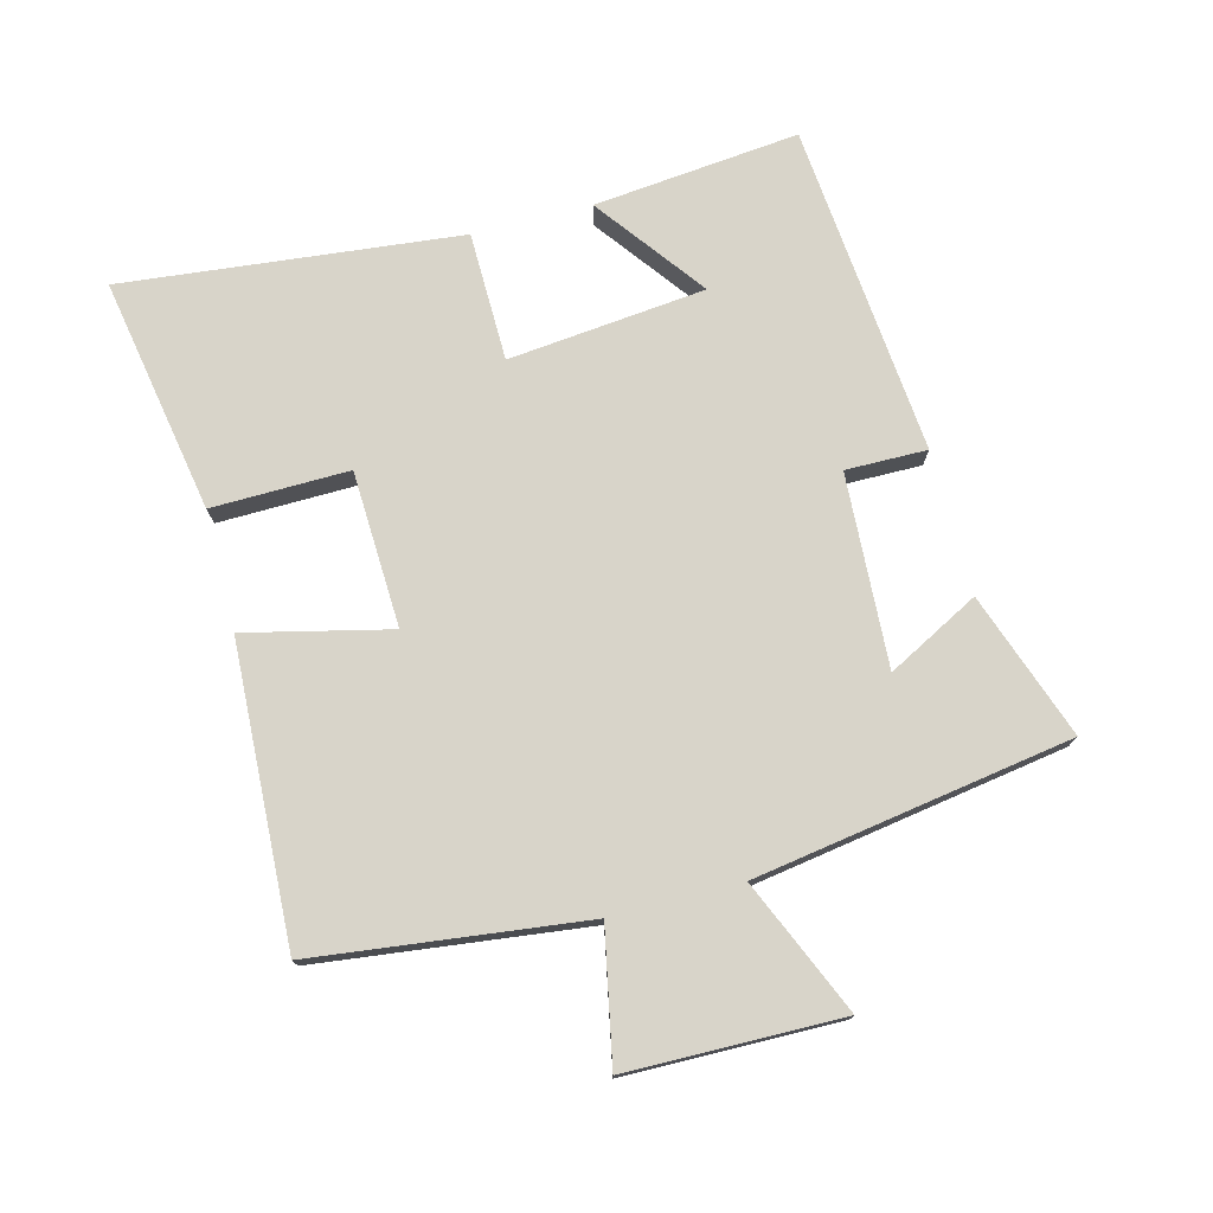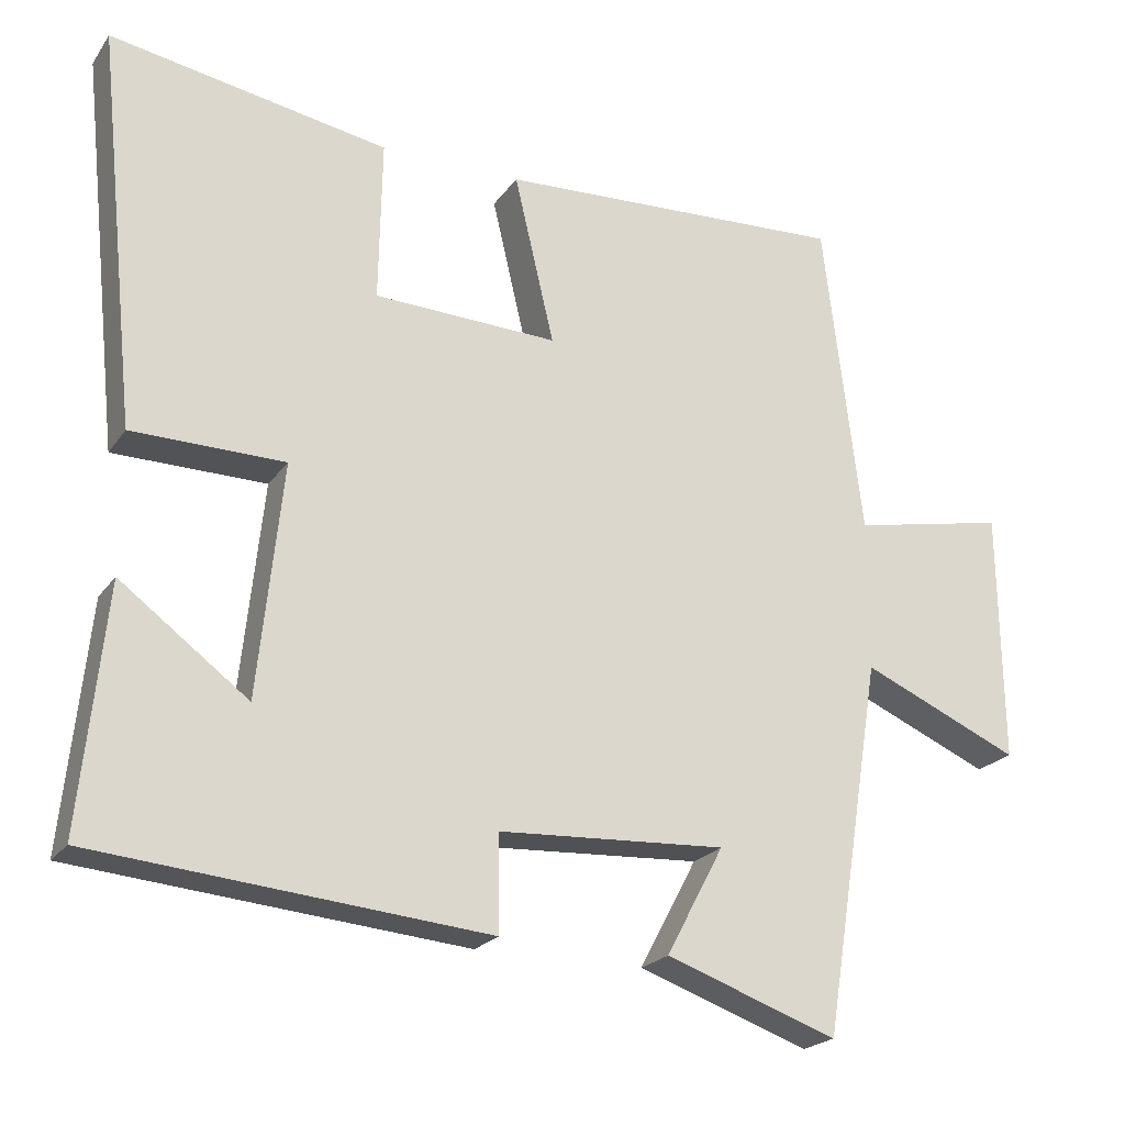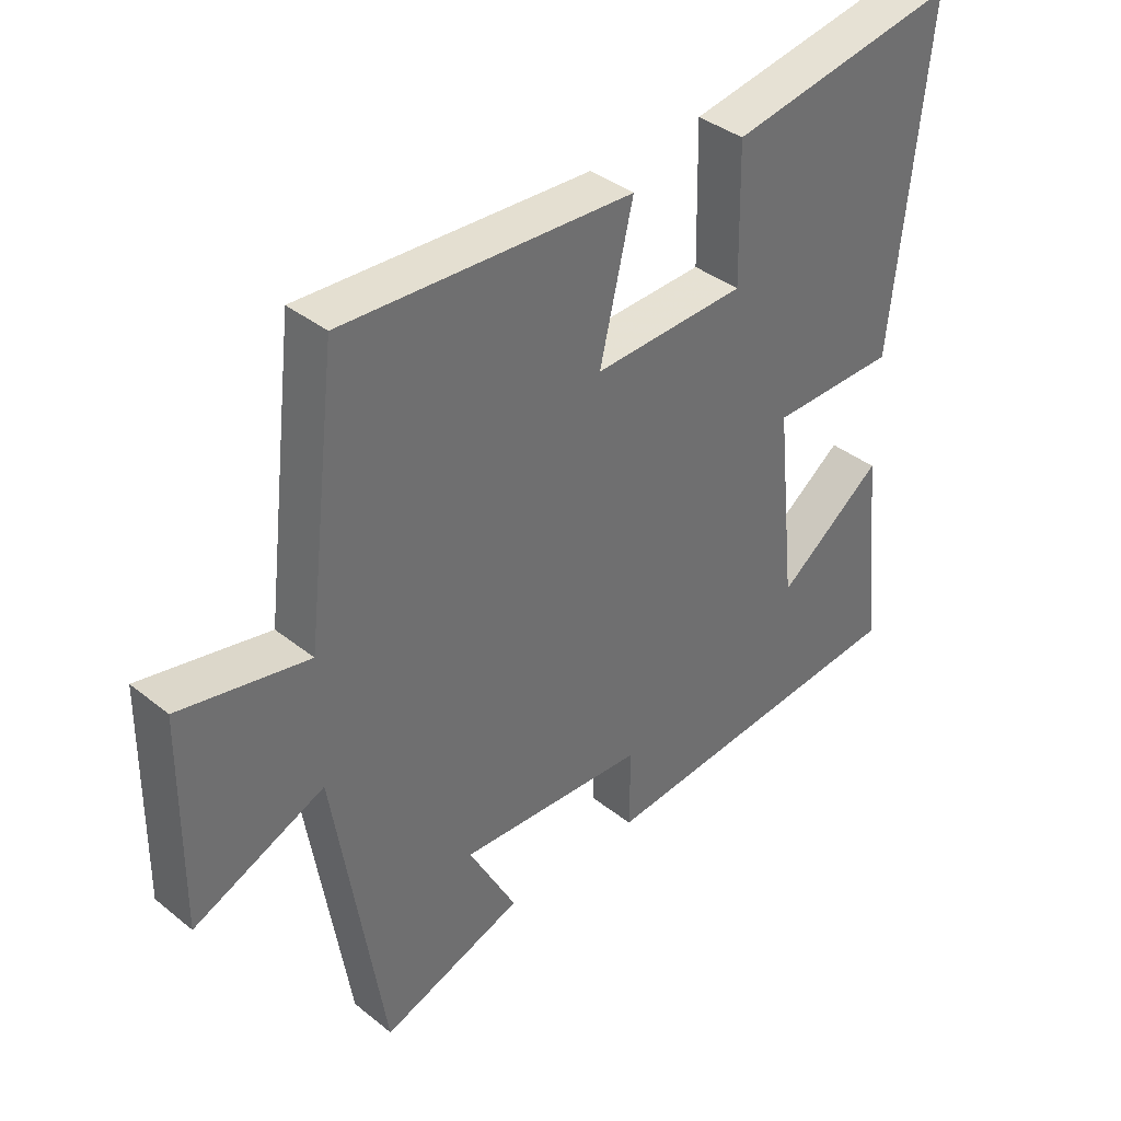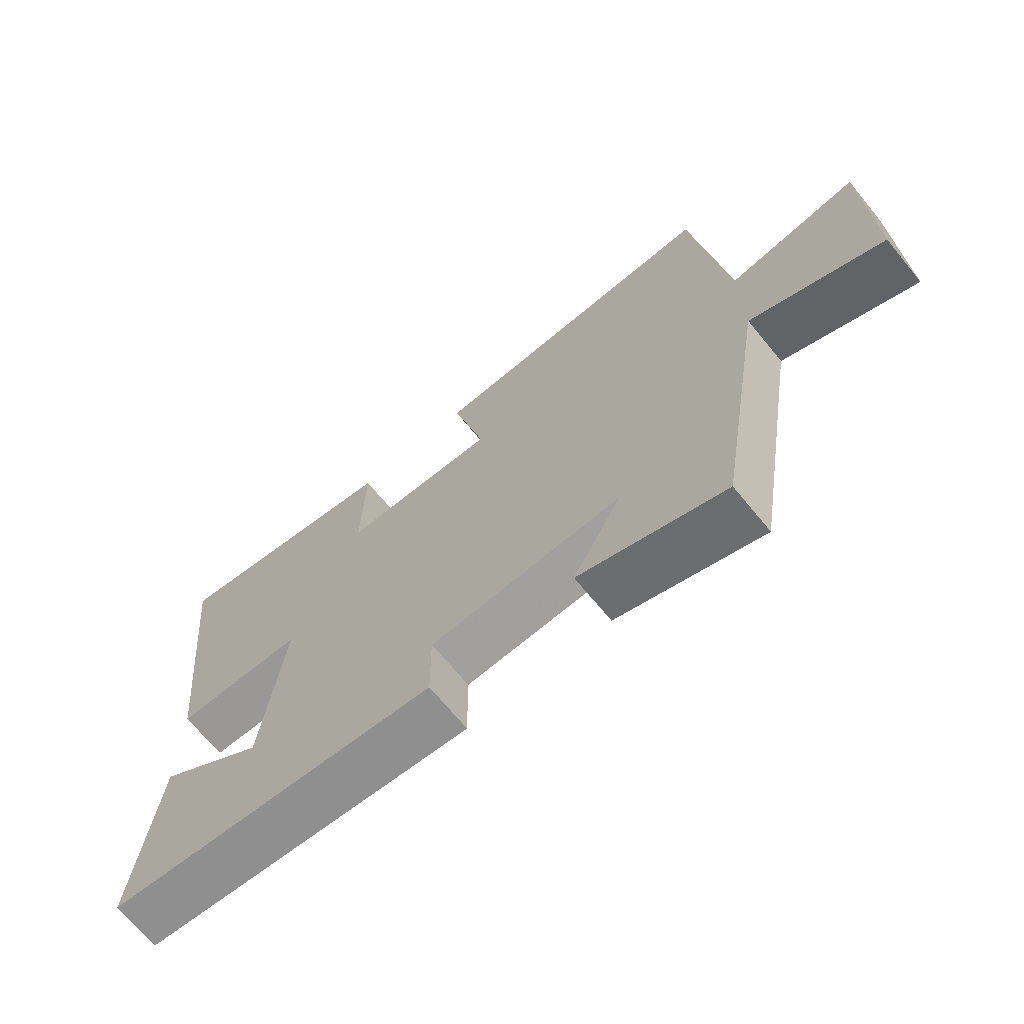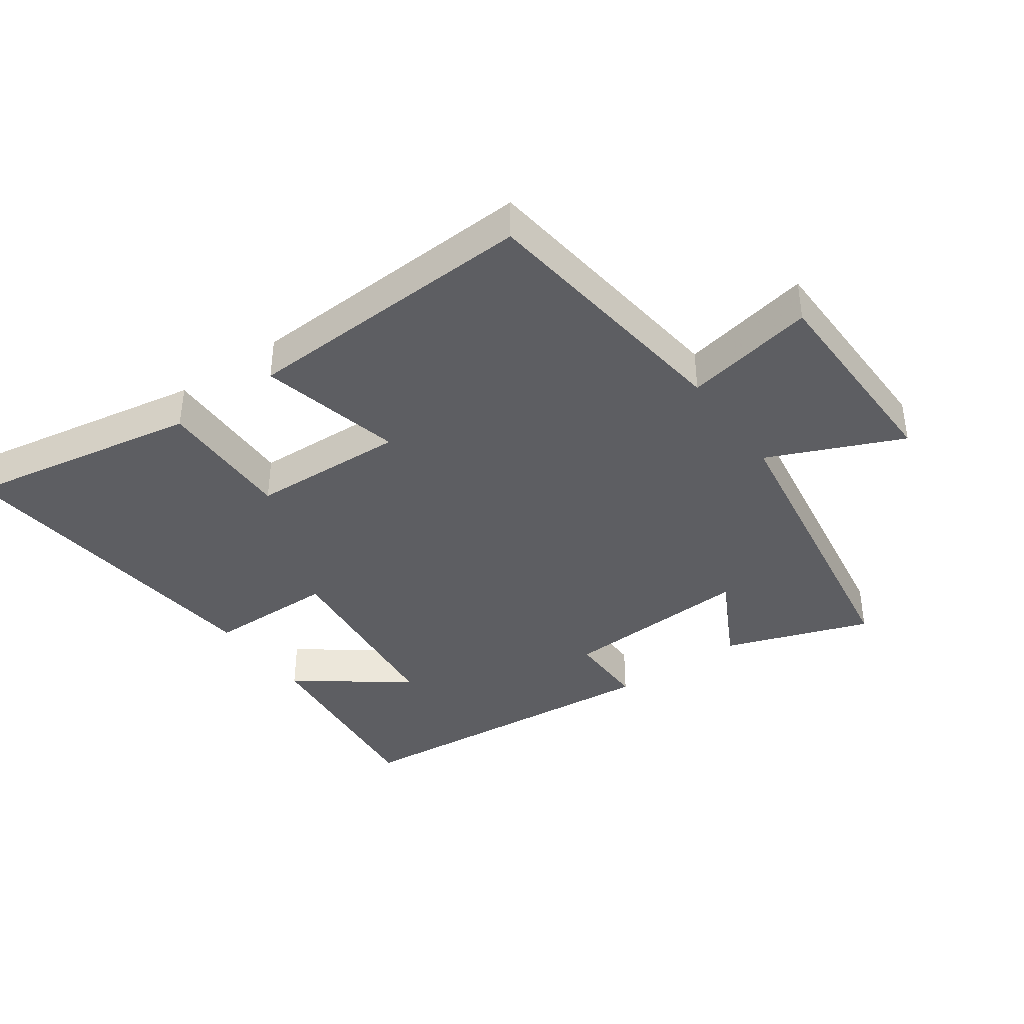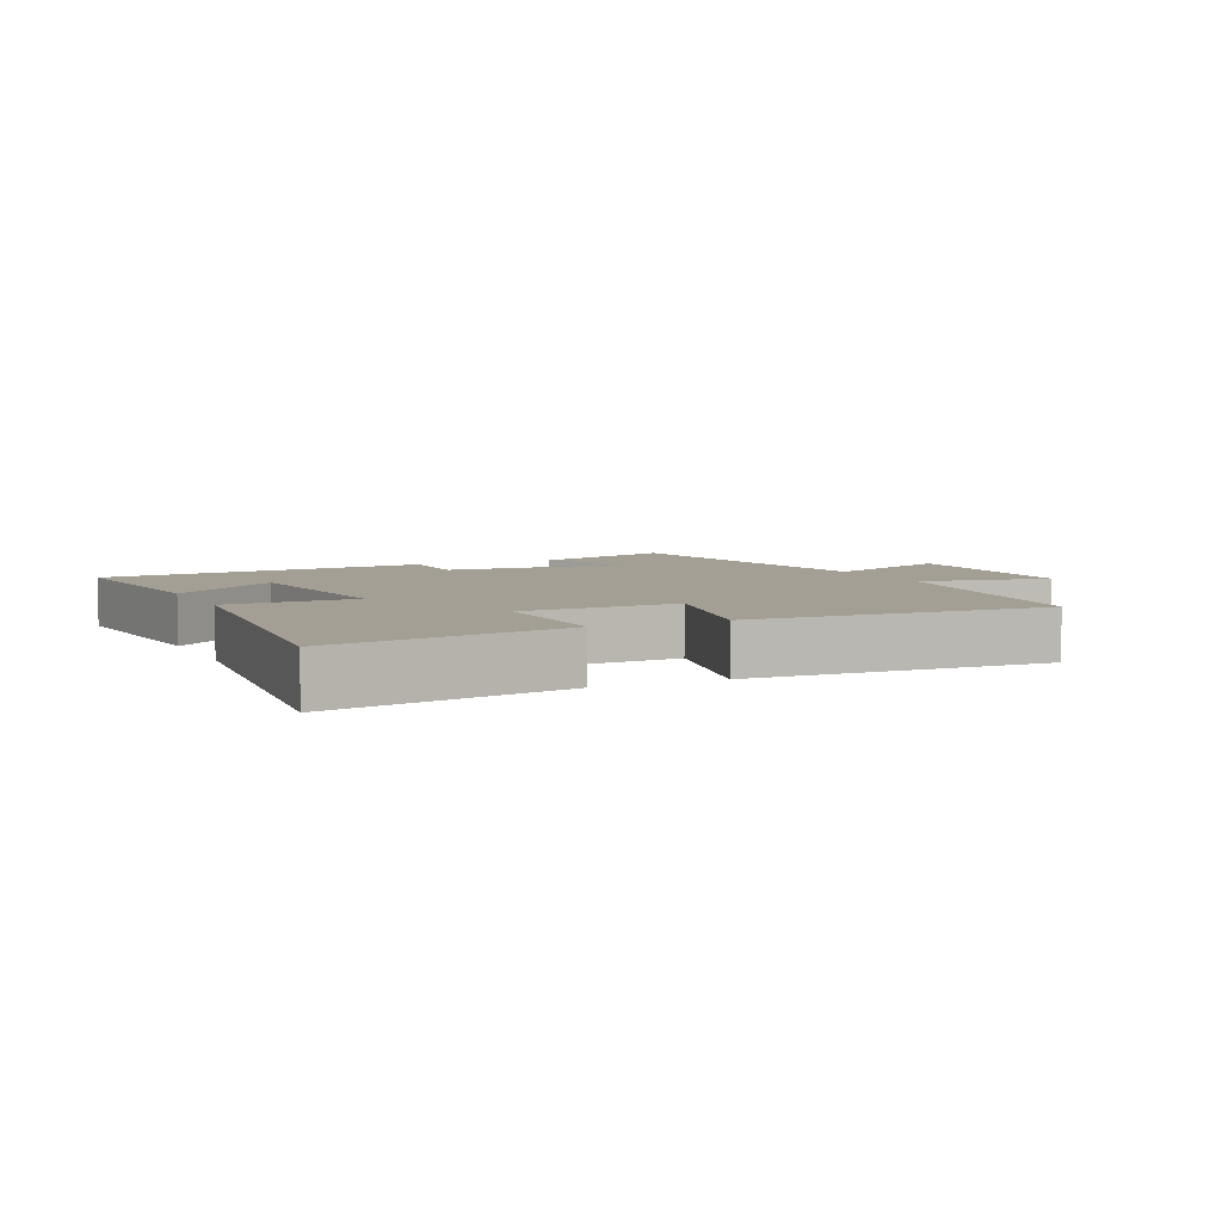
<metadata>
{"format":"obj","ext":"obj","renderer":"f3d","projection":"perspective","resolution":1024,"background":"white","views":[{"elev":75.2,"azim":75.5,"up":"+Y"},{"elev":-21.8,"azim":-25.5,"up":"+Z"},{"elev":38.0,"azim":135.4,"up":"+Z"},{"elev":-69.3,"azim":39.4,"up":"+Z"},{"elev":-39.3,"azim":35.5,"up":"+Y"},{"elev":5.3,"azim":-25.1,"up":"+Y"}]}
</metadata>
<code>
v 0.422 0.07 -0.579
v 0.198 0.07 -0.5
v 0.273 0.07 -0.359
v -0.023 0.07 -0.375
v -0.022 0.07 -0.5
v -0.533 0.07 -0.453
v -0.5 0.07 -0.136
v -0.333 0.07 -0.261
v -0.301 0.07 0.043
v -0.5 0.07 0.046
v -0.554 0.07 0.565
v -0.191 0.07 0.5
v -0.195 0.07 0.289
v 0.045 0.07 0.279
v -0.007 0.07 0.5
v 0.45 0.07 0.521
v 0.5 0.07 0.106
v 0.702 0.07 0.146
v 0.706 0.07 -0.182
v 0.5 0.07 -0.092
v 0.422 0 -0.579
v 0.198 0 -0.5
v 0.273 0 -0.359
v -0.023 0 -0.375
v -0.022 0 -0.5
v -0.533 0 -0.453
v -0.5 0 -0.136
v -0.333 0 -0.261
v -0.301 0 0.043
v -0.5 0 0.046
v -0.554 0 0.565
v -0.191 0 0.5
v -0.195 0 0.289
v 0.045 0 0.279
v -0.007 0 0.5
v 0.45 0 0.521
v 0.5 0 0.106
v 0.702 0 0.146
v 0.706 0 -0.182
v 0.5 0 -0.092
f 17 18 19 20
f 17 20 1
f 16 17 1
f 15 16 1
f 14 15 1
f 11 12 13
f 10 11 13
f 9 10 13
f 8 9 13 14
f 5 6 7 8
f 4 5 8
f 3 4 8 14
f 1 2 3
f 1 3 14
f 40 39 38 37
f 21 40 37
f 21 37 36
f 21 36 35
f 21 35 34
f 33 32 31
f 33 31 30
f 33 30 29
f 34 33 29 28
f 28 27 26 25
f 28 25 24
f 34 28 24 23
f 23 22 21
f 34 23 21
f 1 21 22 2
f 2 22 23 3
f 3 23 24 4
f 4 24 25 5
f 5 25 26 6
f 6 26 27 7
f 7 27 28 8
f 8 28 29 9
f 9 29 30 10
f 10 30 31 11
f 11 31 32 12
f 12 32 33 13
f 13 33 34 14
f 14 34 35 15
f 15 35 36 16
f 16 36 37 17
f 17 37 38 18
f 18 38 39 19
f 19 39 40 20
f 20 40 21 1

</code>
